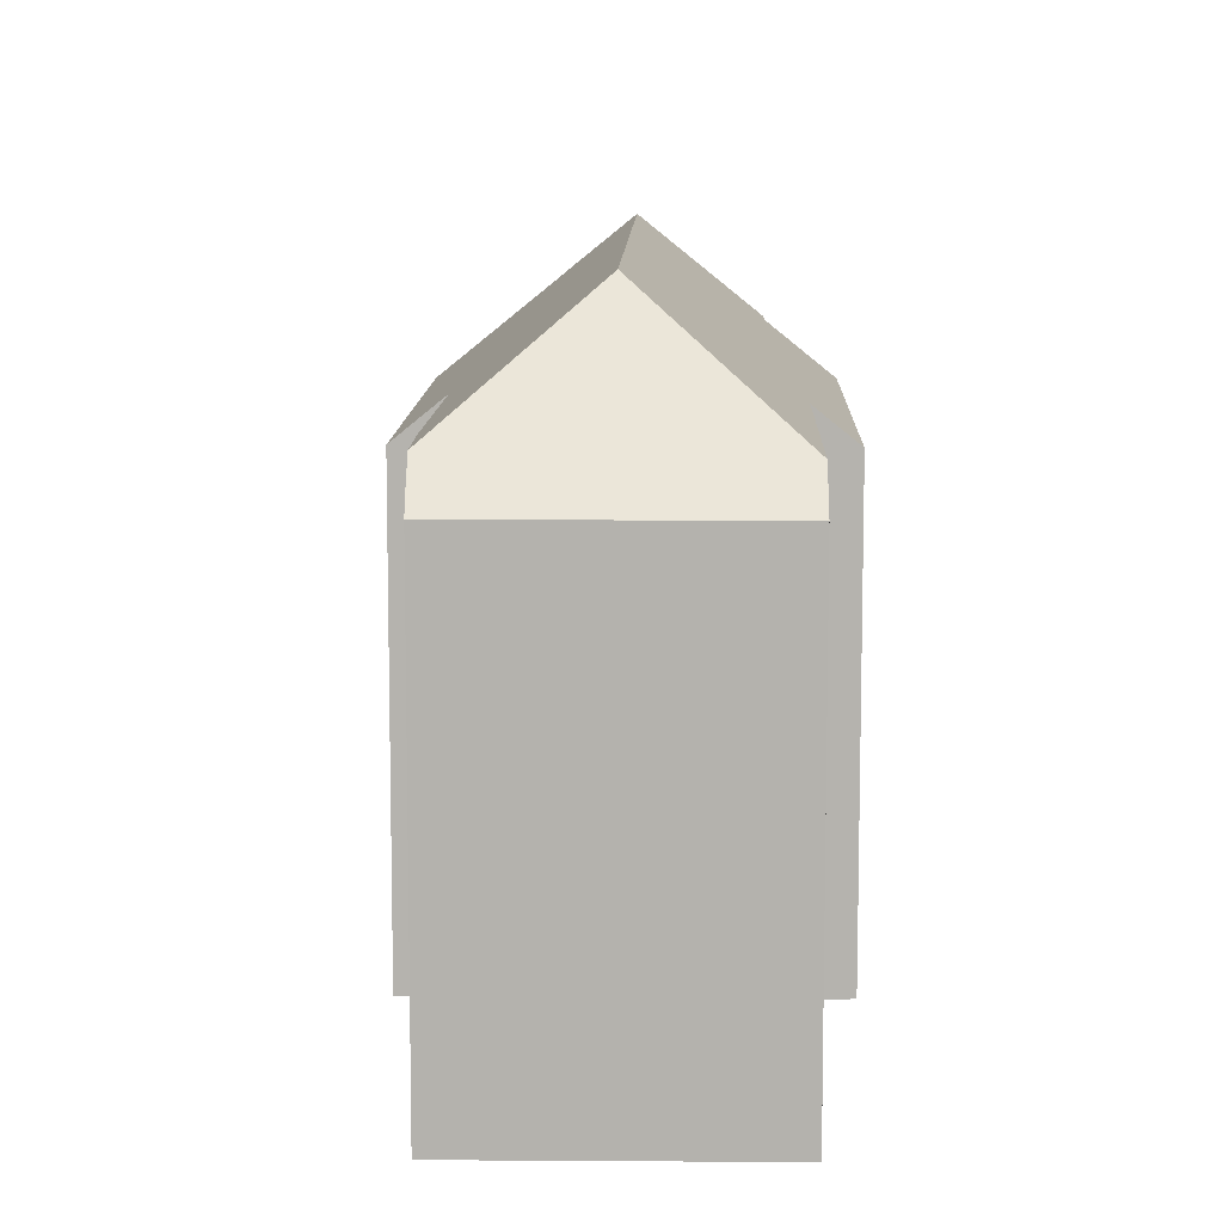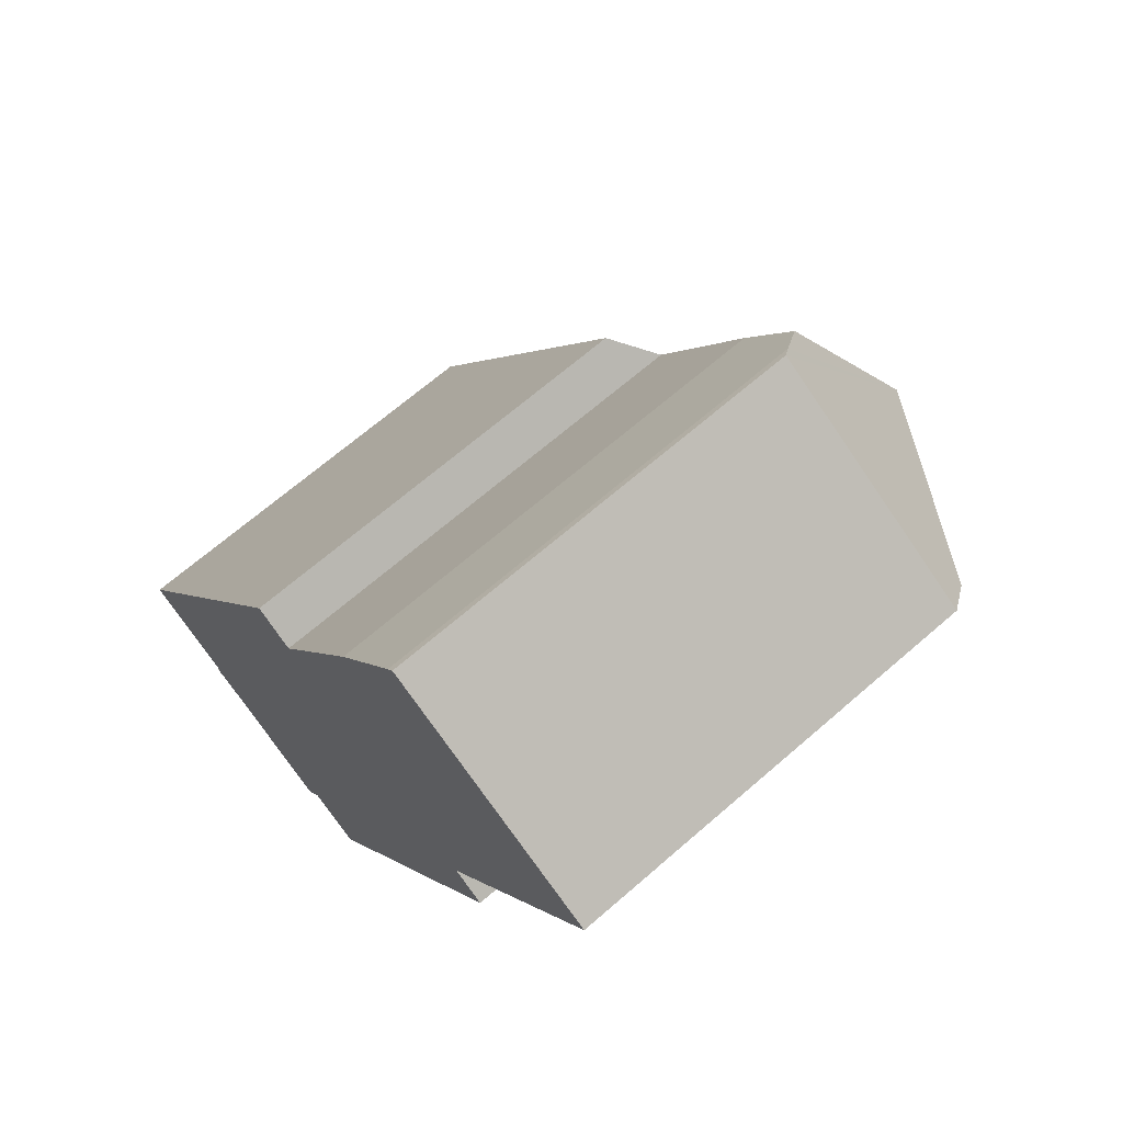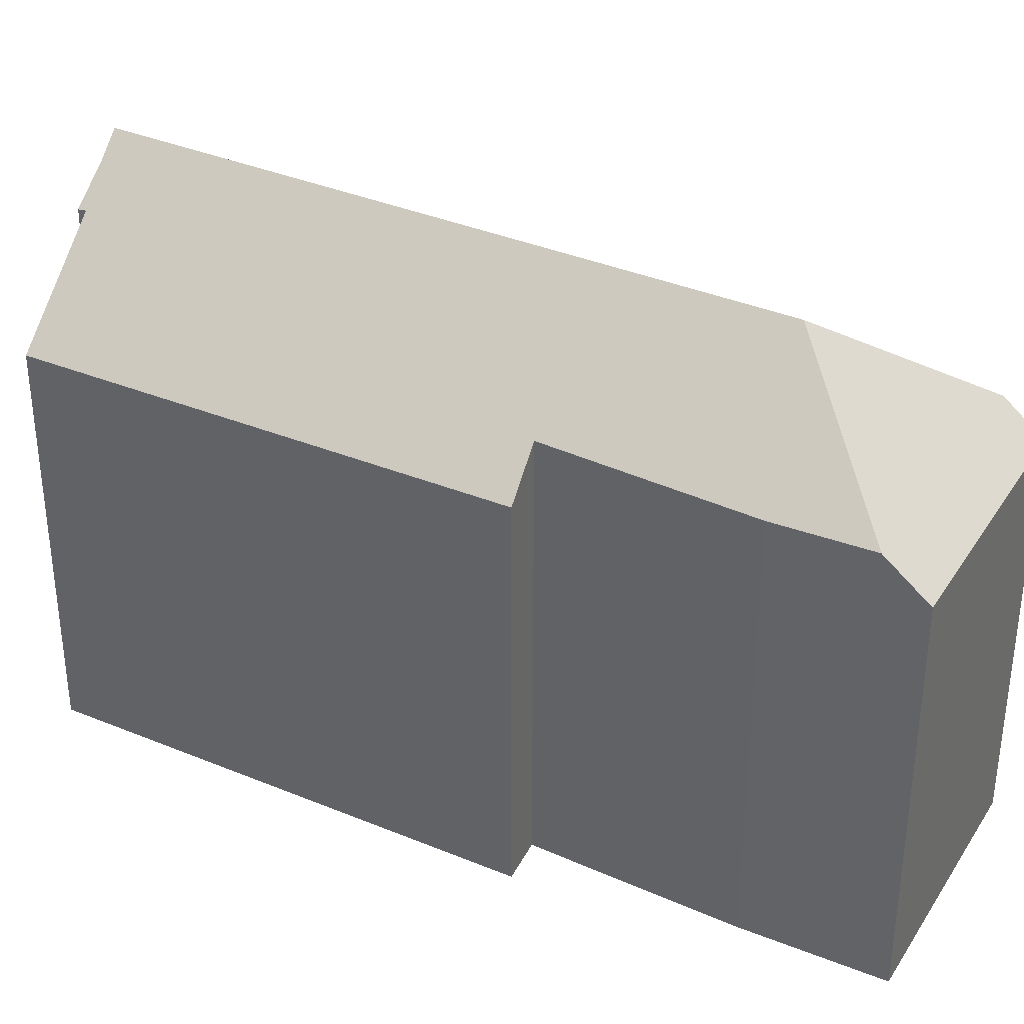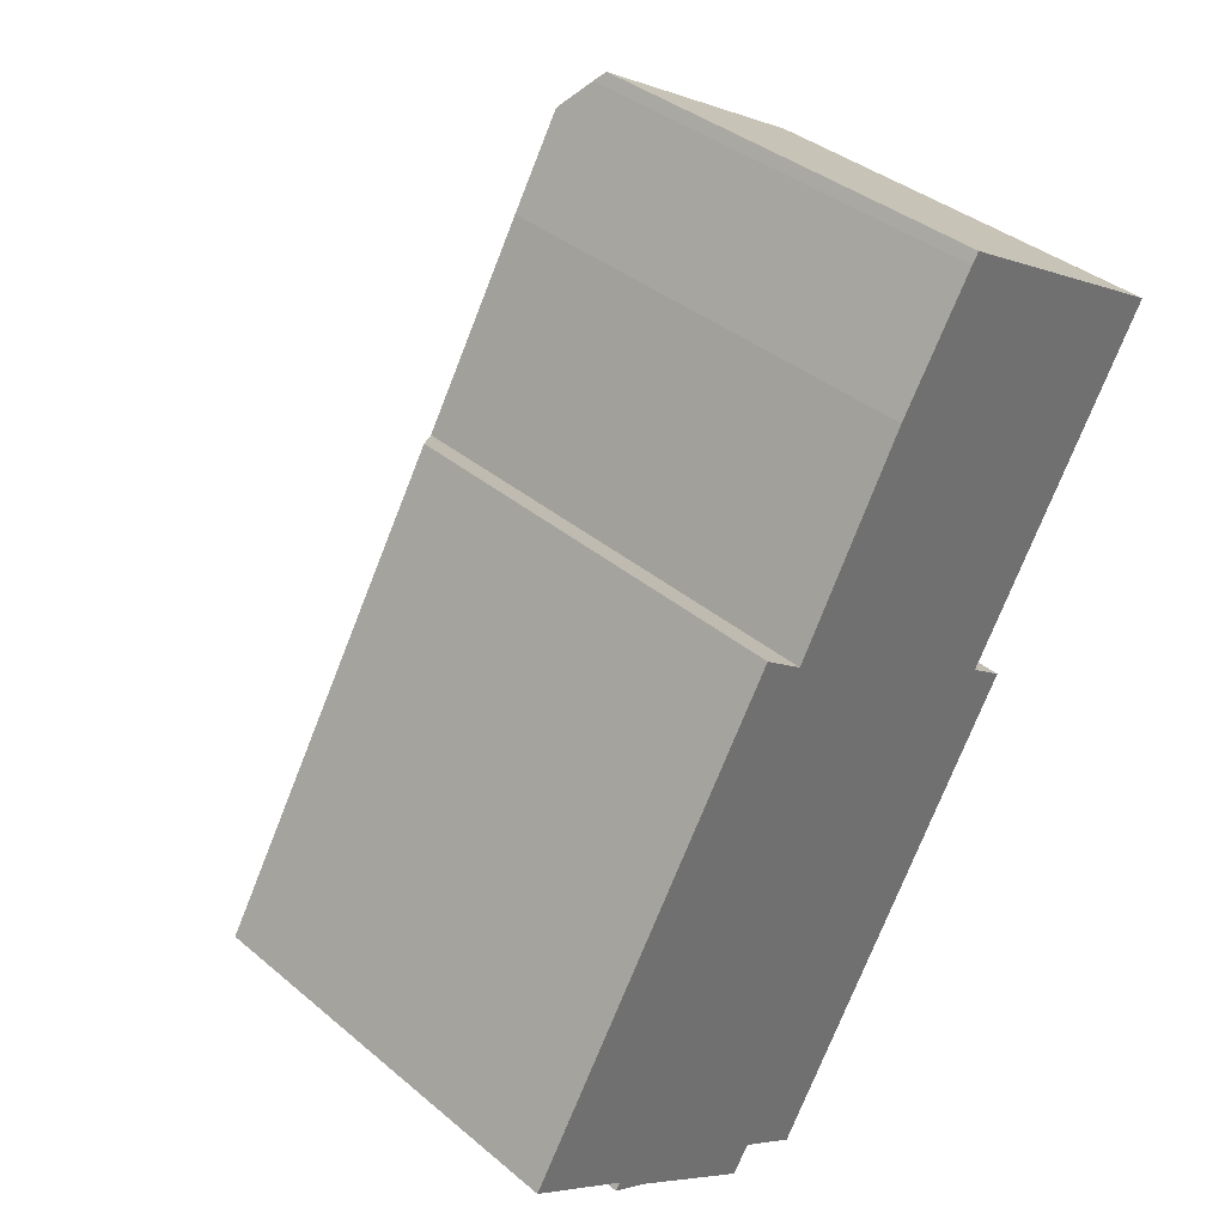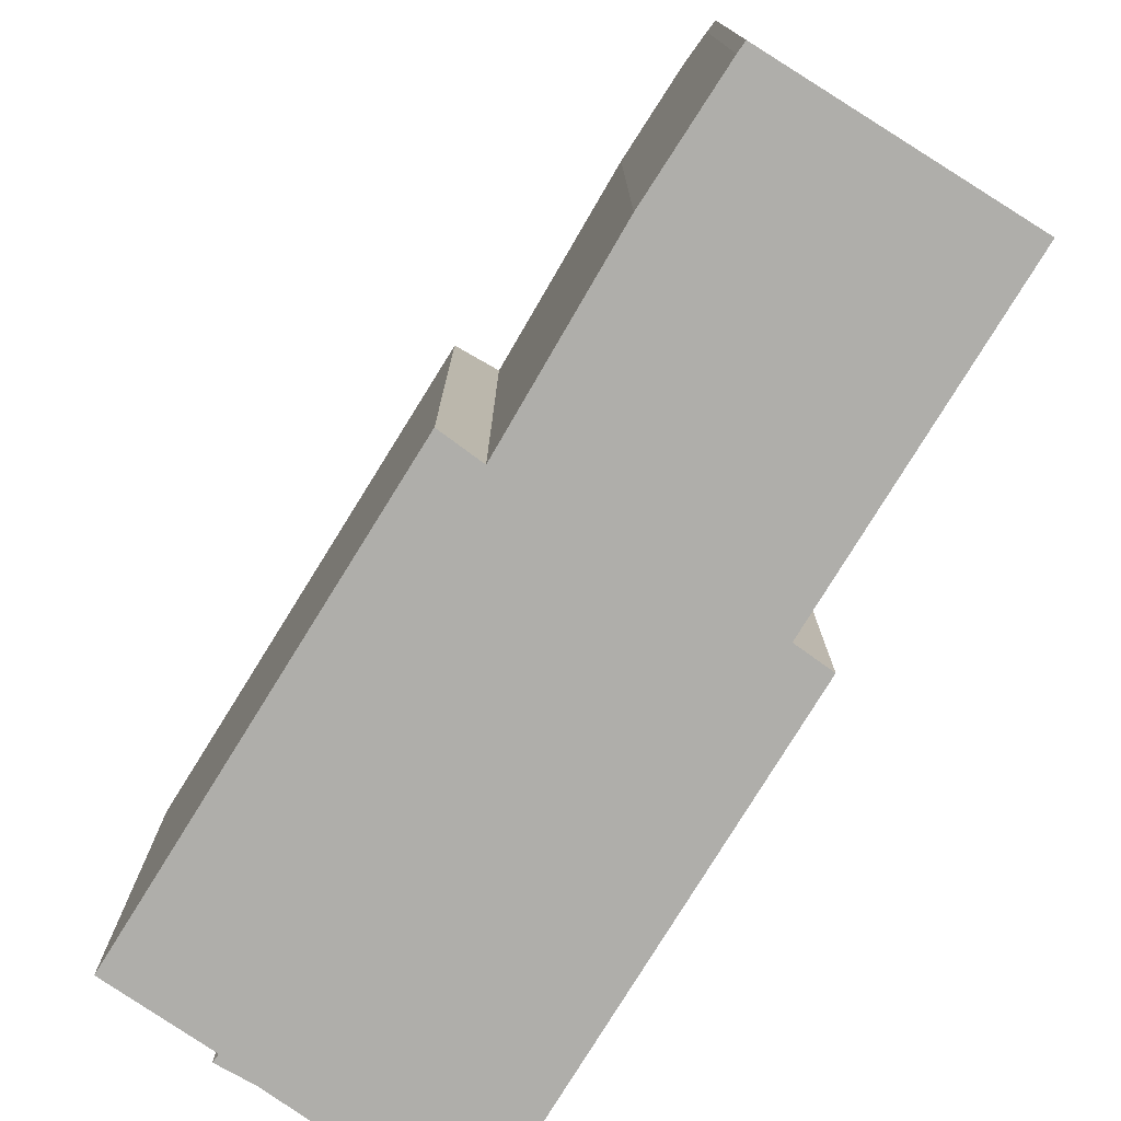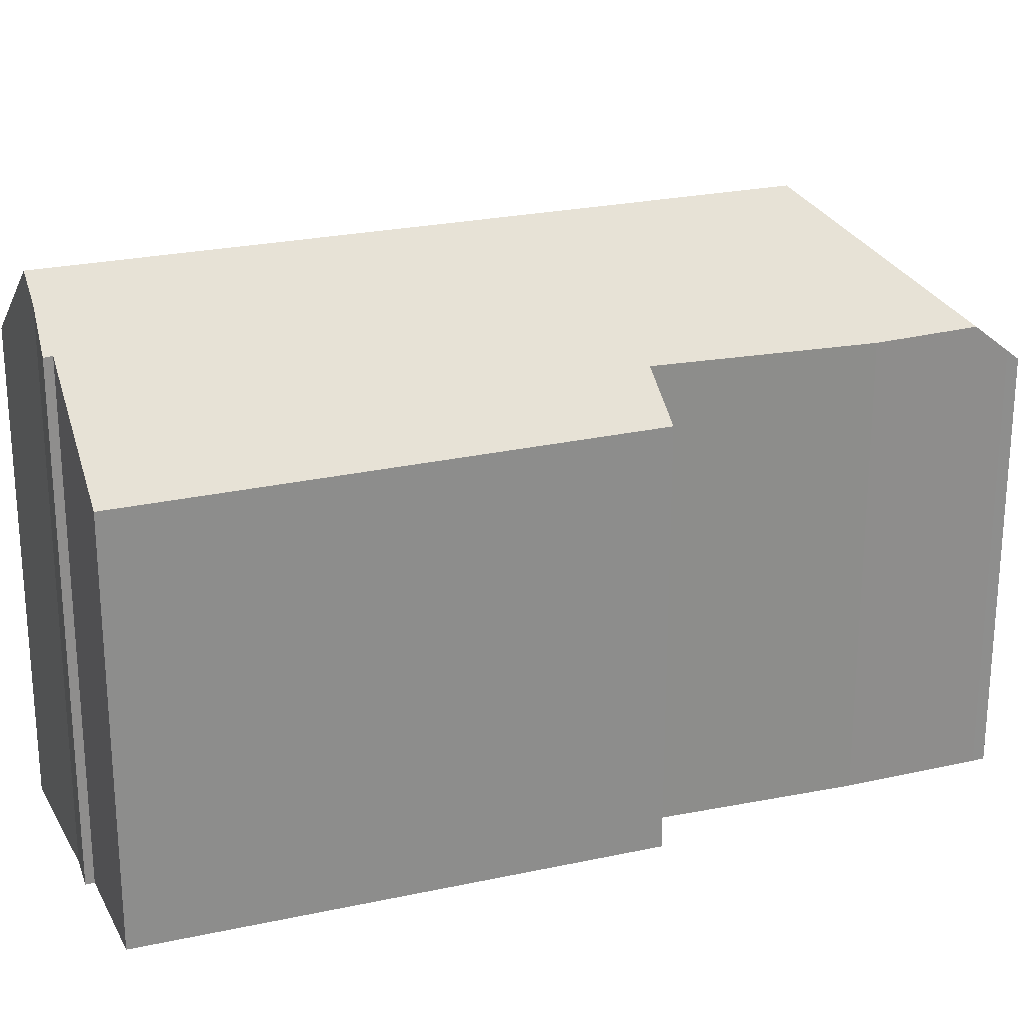
<metadata>
{"format":"obj","ext":"obj","renderer":"f3d","projection":"perspective","resolution":1024,"background":"white","views":[{"elev":10.2,"azim":31.7,"up":"+Y"},{"elev":67.4,"azim":48.9,"up":"+Z"},{"elev":36.0,"azim":-30.9,"up":"+Y"},{"elev":37.6,"azim":-43.2,"up":"+Z"},{"elev":-77.6,"azim":-1.3,"up":"+Y"},{"elev":25.2,"azim":-78.8,"up":"+Y"}]}
</metadata>
<code>
v  9.741 8.969 14.74
v  10.34 11.77 10.37
v  9.364 9.553 14.12
v  9.879 8.765 14.95
v  14.65 8.765 12.11
v  14.22 9.458 11.38
v  8.277 9.513 12.35
v  6.117 9.597 8.432
v  3.065 11.77 -2.139
v  1.987 10.66 -1.292
v  0 8.747 5.356e-16
v  2.61 11.32 -1.83
v  1.885 10.65 -1.441
v  5.315 8.806 8.996
v  5.321 9.853 -2.954
v  5.014 9.862 -3.461
v  5.352 9.852 -2.903
v  11.63 8.775 5.249
v  6.481 8.765 -3.63
v  10.93 9.459 5.728
v  2.61 1.121e-16 -1.83
v  5.014 2.119e-16 -3.461
v  3.065 1.31e-16 -2.139
v  1.885 8.824e-17 -1.441
v  1.987 7.911e-17 -1.292
v  0 0 0
v  5.352 1.778e-16 -2.903
v  6.481 2.223e-16 -3.63
v  5.315 -5.508e-16 8.996
v  6.117 -5.163e-16 8.432
v  8.277 -7.564e-16 12.35
v  9.741 -9.025e-16 14.74
v  9.364 -8.648e-16 14.12
v  9.879 -9.154e-16 14.95
v  14.65 -7.418e-16 12.11
v  10.93 -3.507e-16 5.728
v  11.63 -3.214e-16 5.249
v  14.22 -6.965e-16 11.38
v  5.321 1.809e-16 -2.954
g defaultobject
f 1 2 3
f 2 1 4
f 2 4 5
f 2 5 6
f 2 7 3
f 7 2 8
f 8 2 9
f 8 9 10
f 8 10 11
f 10 9 12
f 10 12 13
f 11 14 8
f 9 15 16
f 15 9 17
f 17 18 19
f 18 17 9
f 18 9 20
f 20 9 2
f 20 2 6
f 16 12 9
f 12 16 21
f 21 16 22
f 21 22 23
f 21 13 12
f 13 21 24
f 25 11 10
f 11 25 26
f 19 27 17
f 27 19 28
f 13 25 10
f 25 13 24
f 11 29 14
f 29 11 26
f 30 7 8
f 7 30 31
f 31 3 7
f 3 31 1
f 1 31 32
f 32 31 33
f 32 4 1
f 4 32 34
f 14 30 8
f 30 14 29
f 34 5 4
f 5 34 35
f 36 18 20
f 18 36 37
f 5 20 6
f 20 5 35
f 20 35 36
f 36 35 38
f 37 19 18
f 19 37 28
f 15 22 16
f 22 15 17
f 22 17 39
f 39 17 27
f 25 27 26
f 27 25 39
f 39 25 24
f 39 24 21
f 39 21 22
f 22 21 23
f 26 30 29
f 30 26 36
f 36 26 37
f 37 26 27
f 37 27 28
f 32 35 34
f 35 32 33
f 35 33 38
f 38 33 31
f 38 31 36
f 36 31 30

</code>
